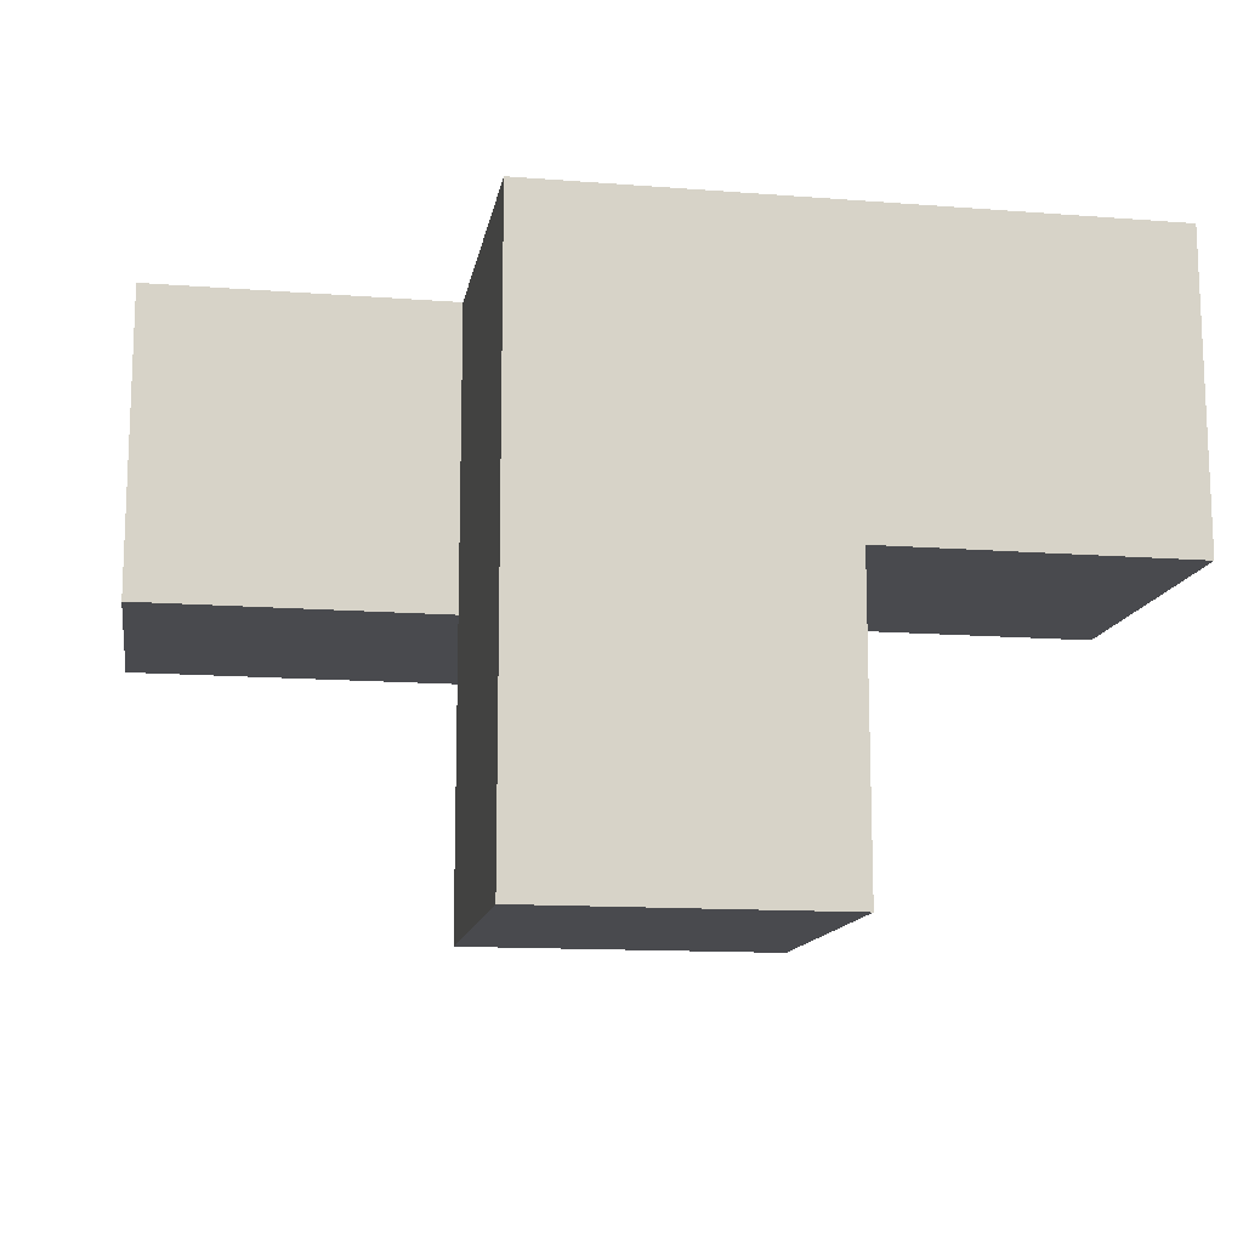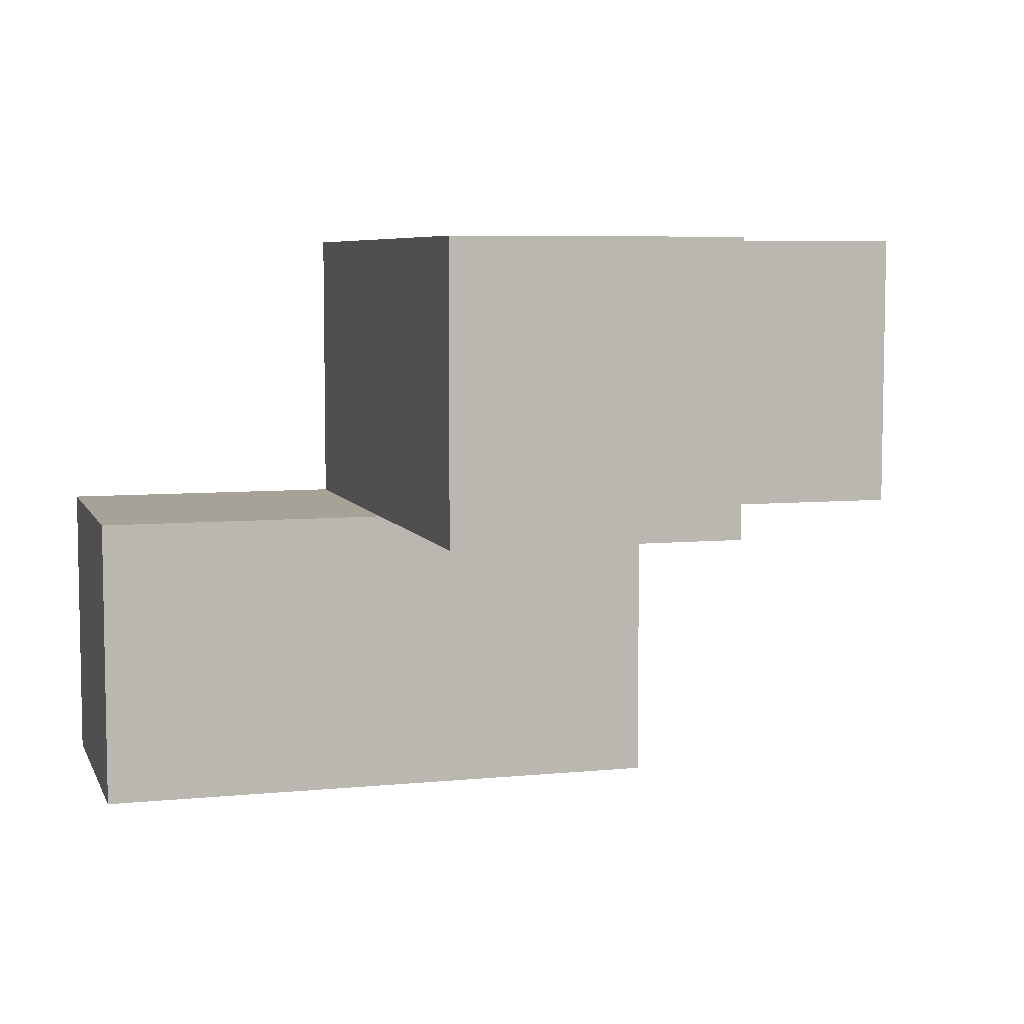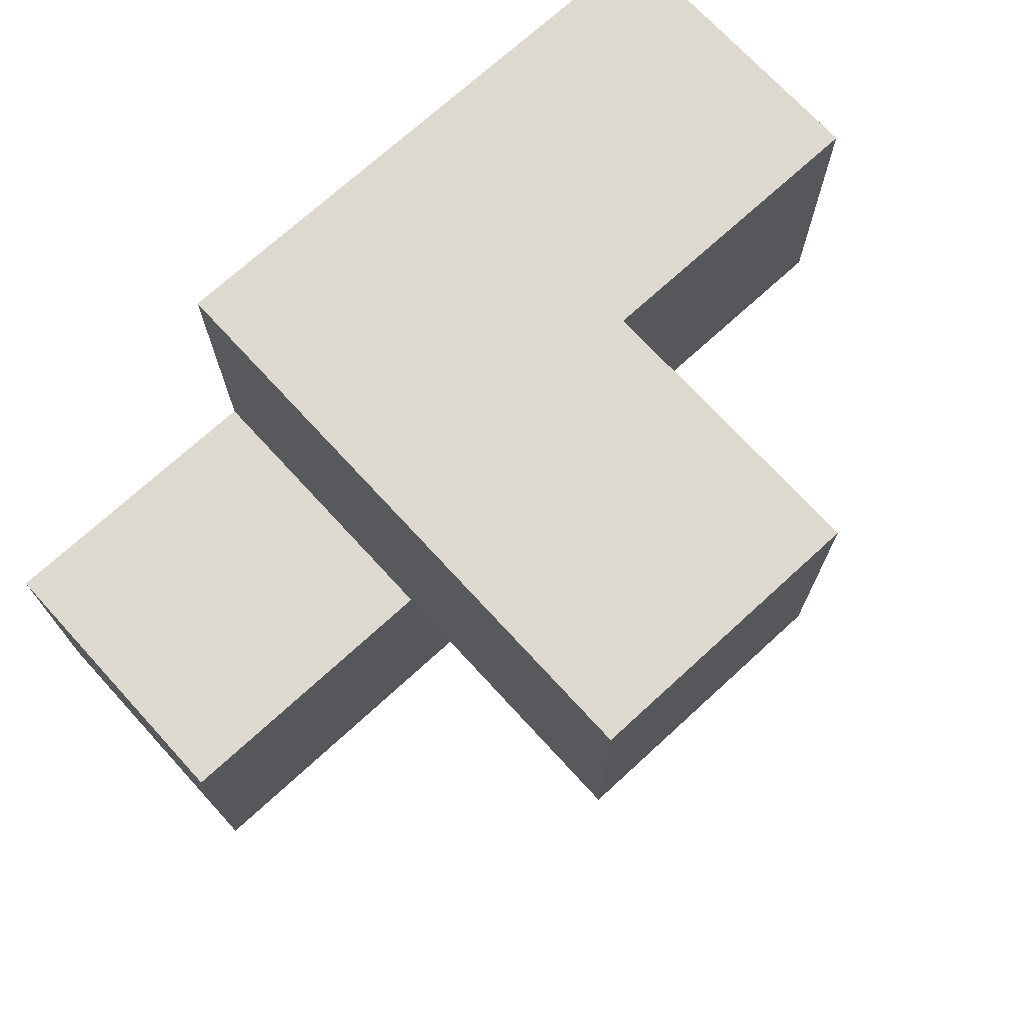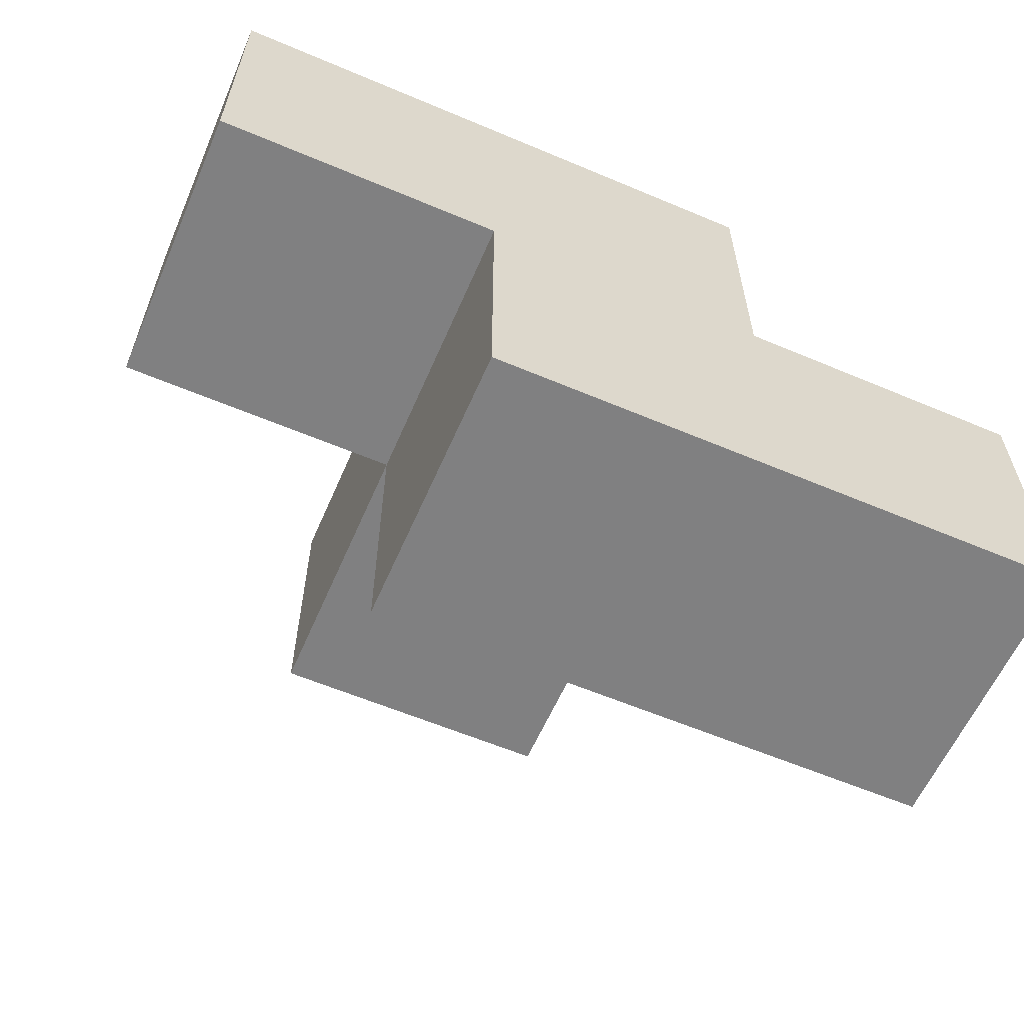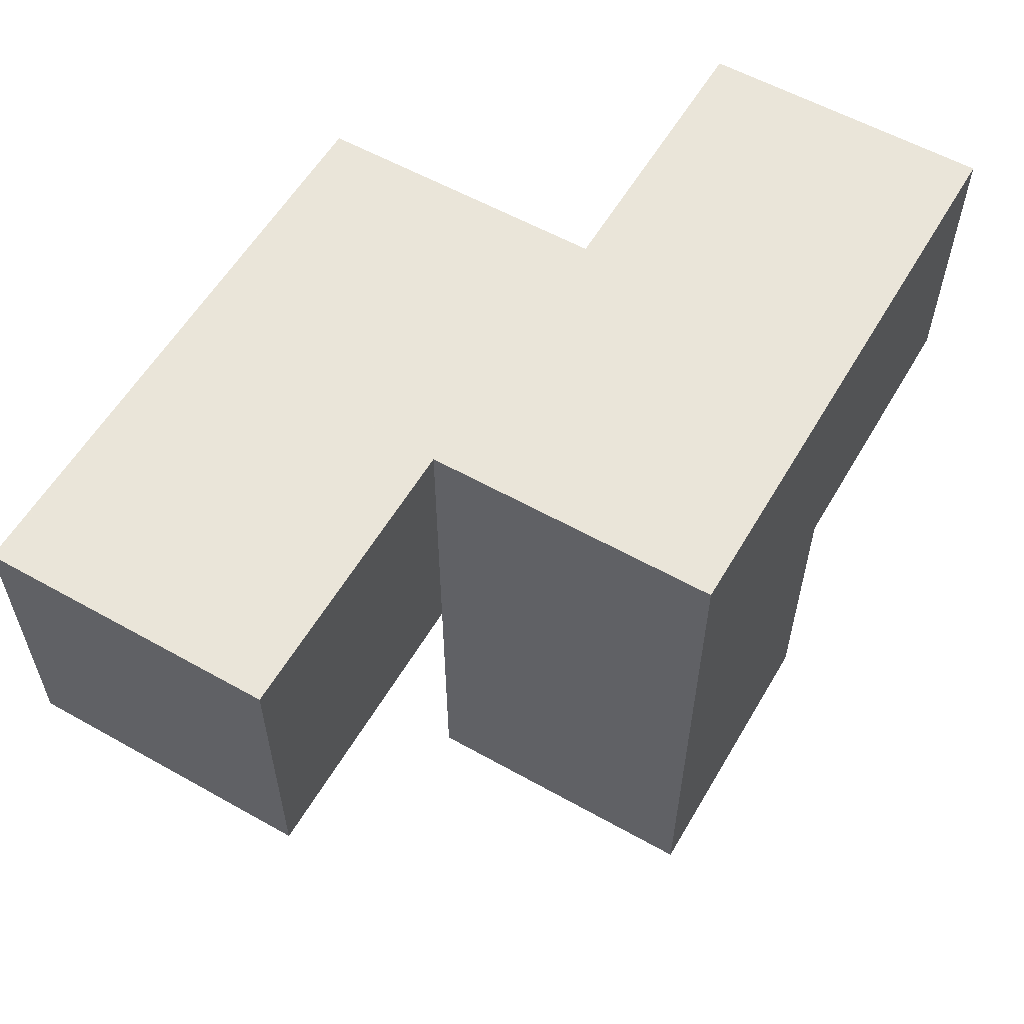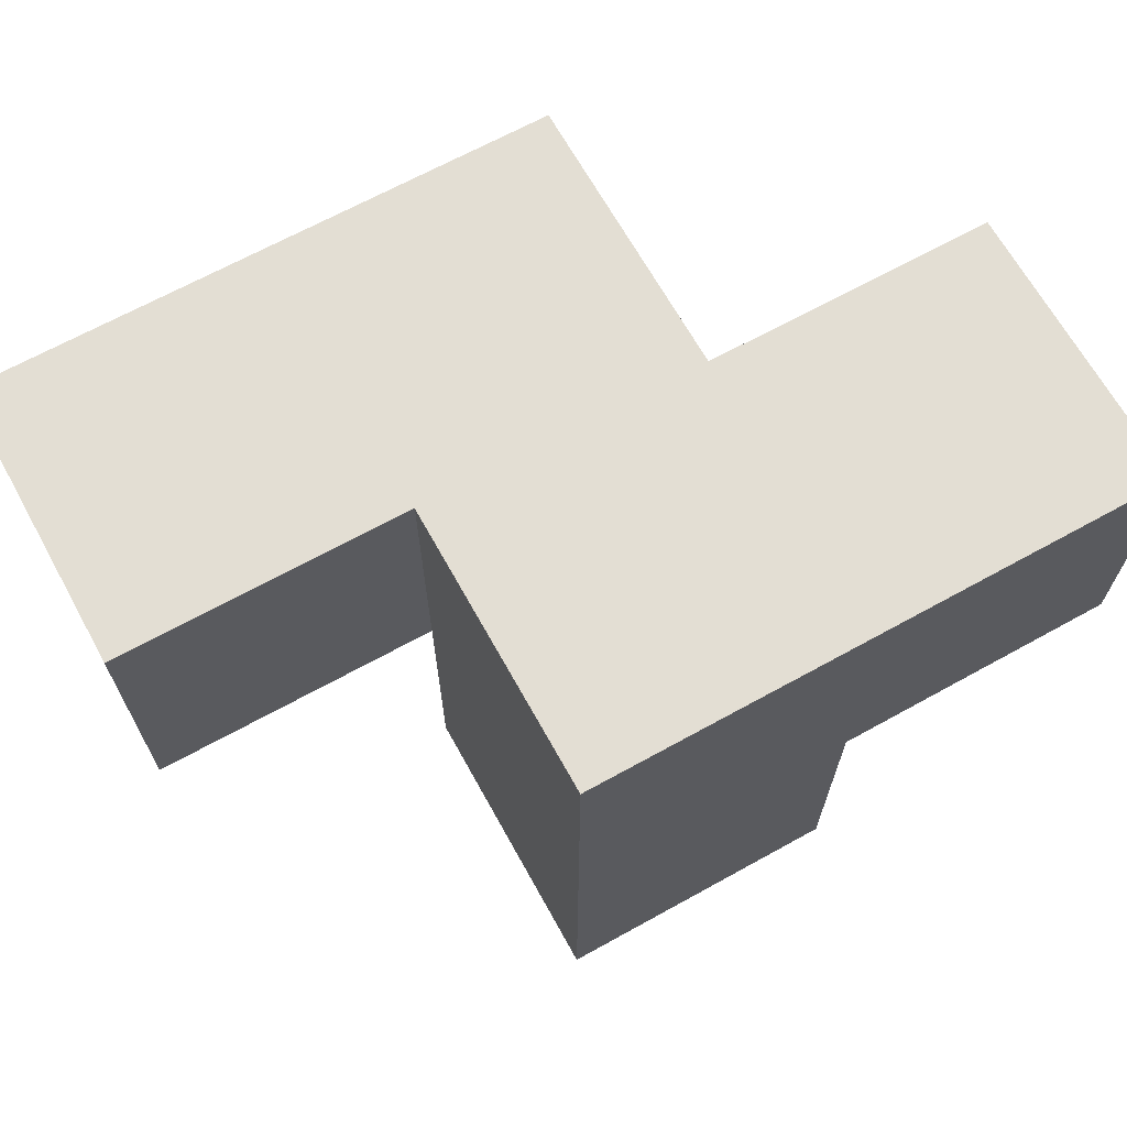
<metadata>
{"format":"obj","ext":"obj","renderer":"f3d","projection":"perspective","resolution":1024,"background":"white","views":[{"elev":-13.4,"azim":-9.8,"up":"+Y"},{"elev":6.5,"azim":-16.3,"up":"+Z"},{"elev":71.8,"azim":-42.5,"up":"+Z"},{"elev":-60.2,"azim":156.6,"up":"+Z"},{"elev":57.7,"azim":-59.8,"up":"+Y"},{"elev":67.3,"azim":-29.0,"up":"+Y"}]}
</metadata>
<code>
v 3.985 3.993 3.991
v 2.995 2.013 3.991
v 1.015 3.002 3.001
v 1.015 3.993 2.011
v 2.995 3.993 3.991
v 2.995 3.002 2.011
v 2.005 3.993 2.011
v 2.005 3.002 3.001
v 2.005 2.013 3.991
v 3.985 3.993 3.001
v 2.995 3.993 3.001
v 2.995 2.013 3.001
v 1.015 3.002 2.011
v 2.995 3.002 3.991
v 2.005 3.002 2.011
v 3.985 3.002 3.991
v 2.005 3.993 3.991
v 2.005 2.013 3.001
v 2.995 3.002 3.001
v 2.995 3.993 2.011
v 1.015 3.993 3.001
v 2.005 3.002 3.991
v 2.005 3.993 3.001
v 3.985 3.002 3.001
f 22 14 17
f 5 17 14
f 11 23 5
f 17 5 23
f 23 8 17
f 22 17 8
f 24 19 10
f 11 10 19
f 14 16 5
f 1 5 16
f 19 24 14
f 16 14 24
f 10 11 1
f 5 1 11
f 24 10 16
f 1 16 10
f 6 15 20
f 7 20 15
f 15 6 8
f 19 8 6
f 20 7 11
f 23 11 7
f 6 20 19
f 11 19 20
f 12 18 19
f 8 19 18
f 9 2 22
f 14 22 2
f 18 12 9
f 2 9 12
f 8 18 22
f 9 22 18
f 12 19 2
f 14 2 19
f 15 13 7
f 4 7 13
f 3 8 21
f 23 21 8
f 13 15 3
f 8 3 15
f 7 4 23
f 21 23 4
f 4 13 21
f 3 21 13

</code>
